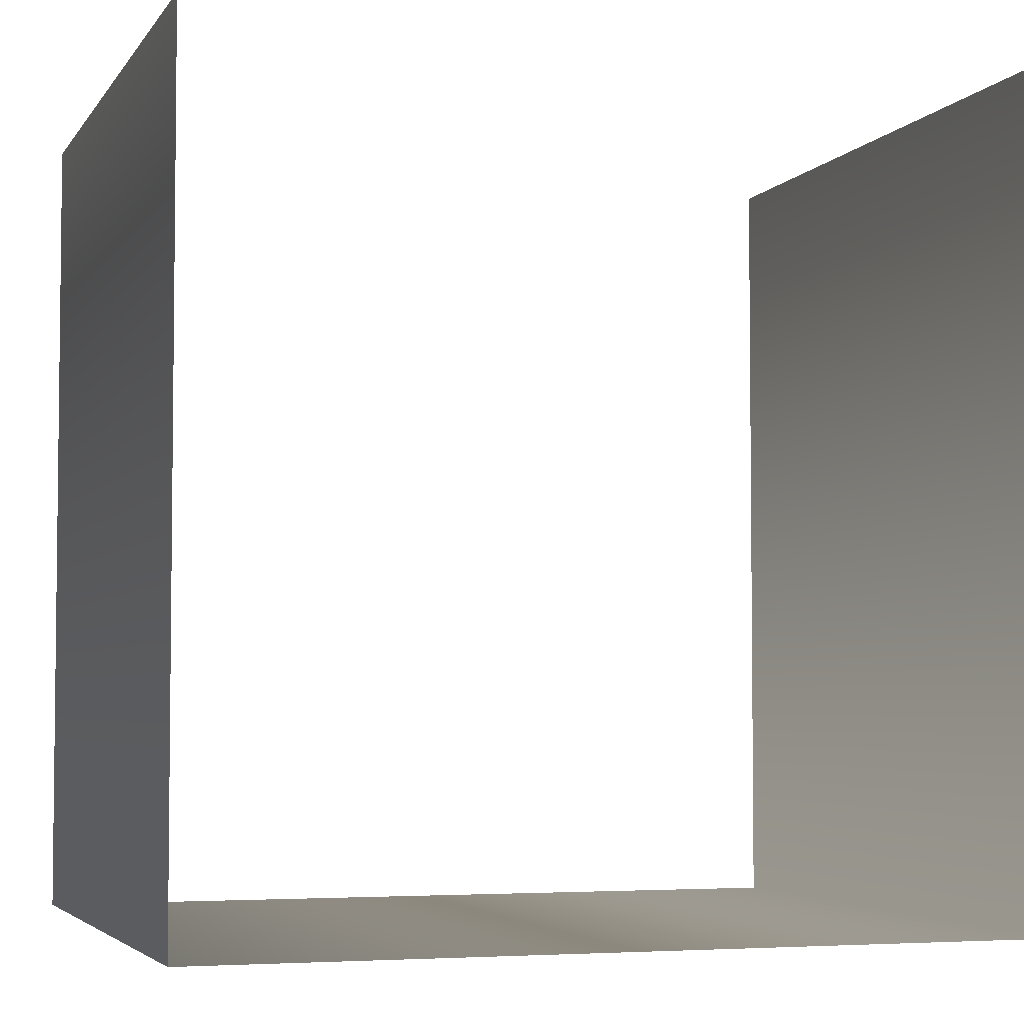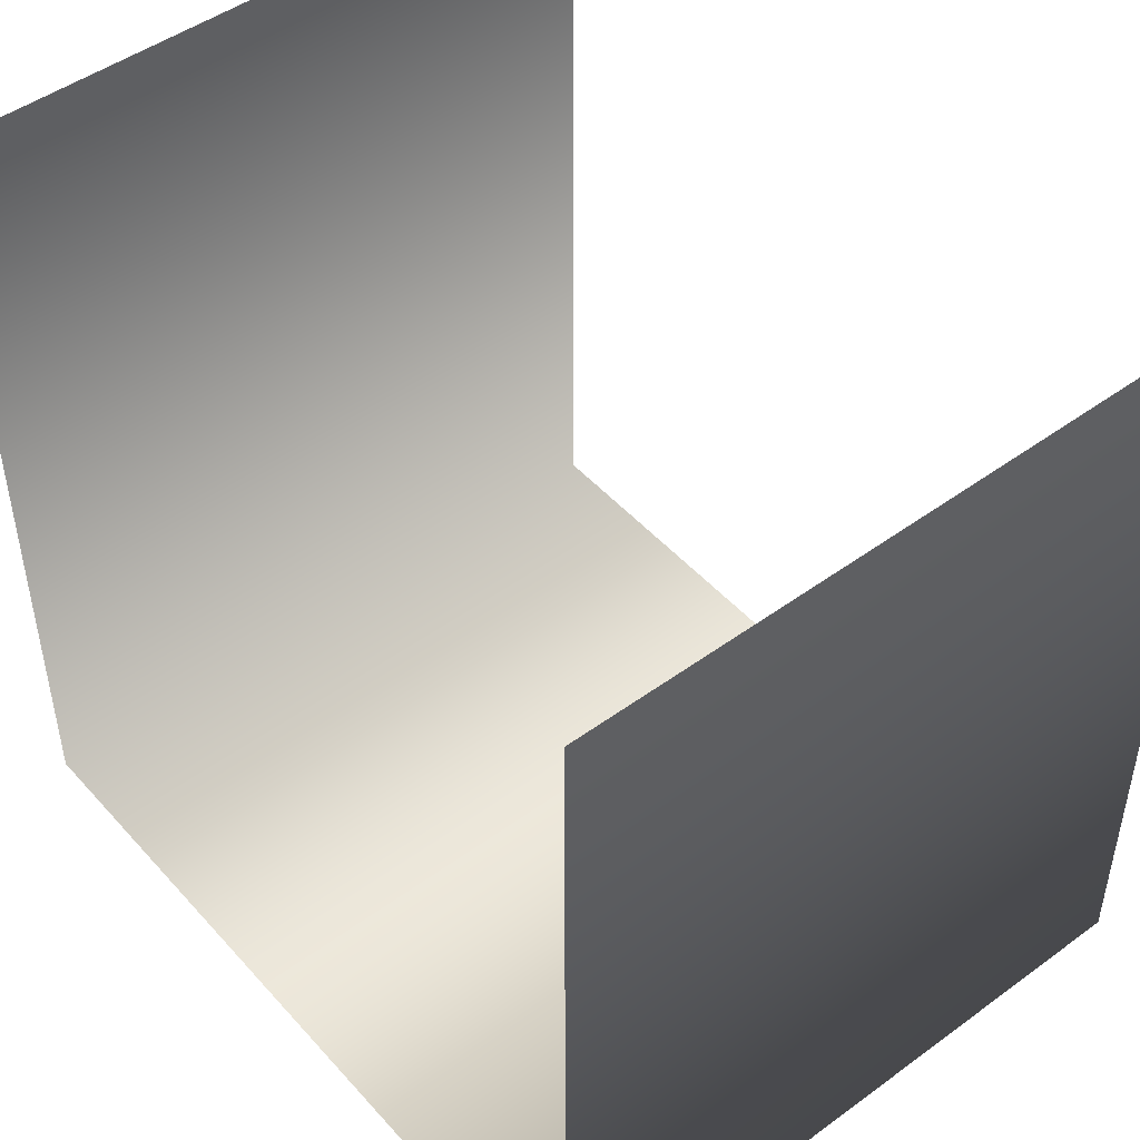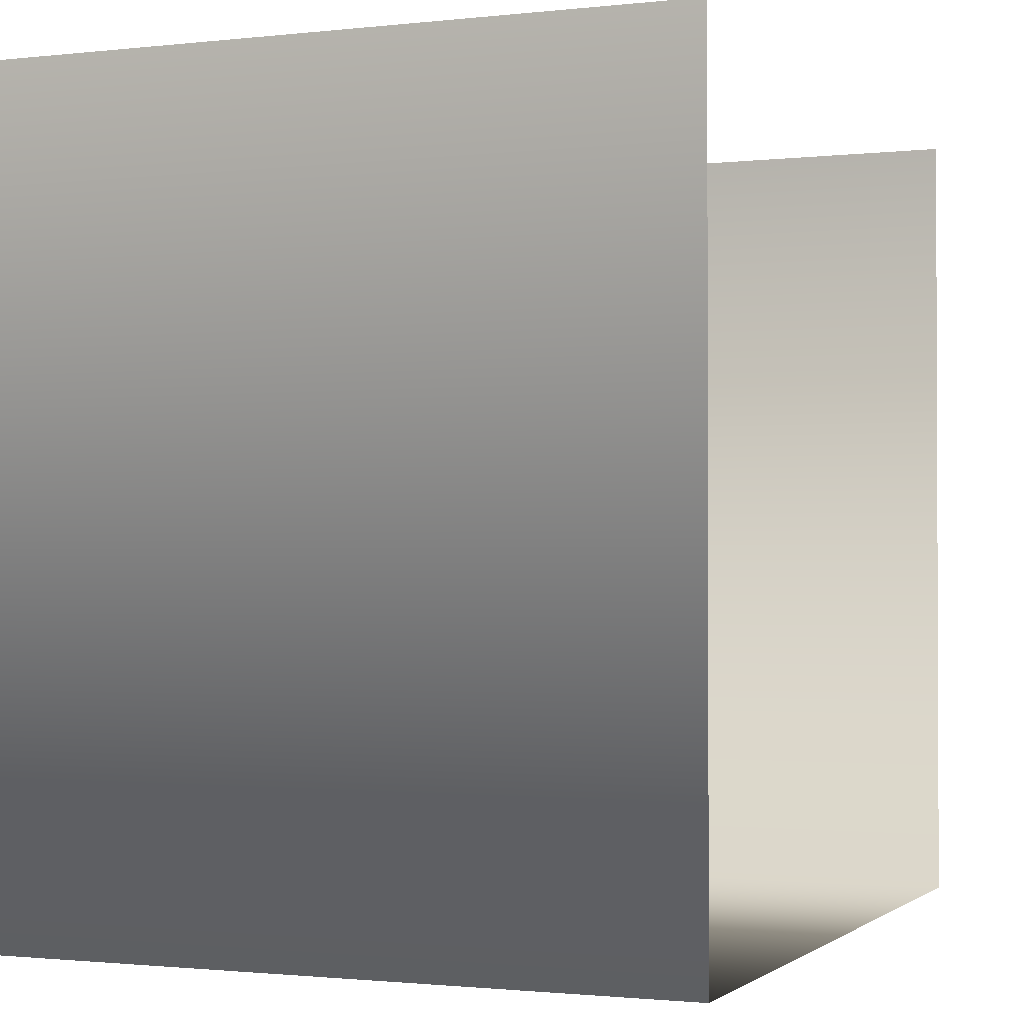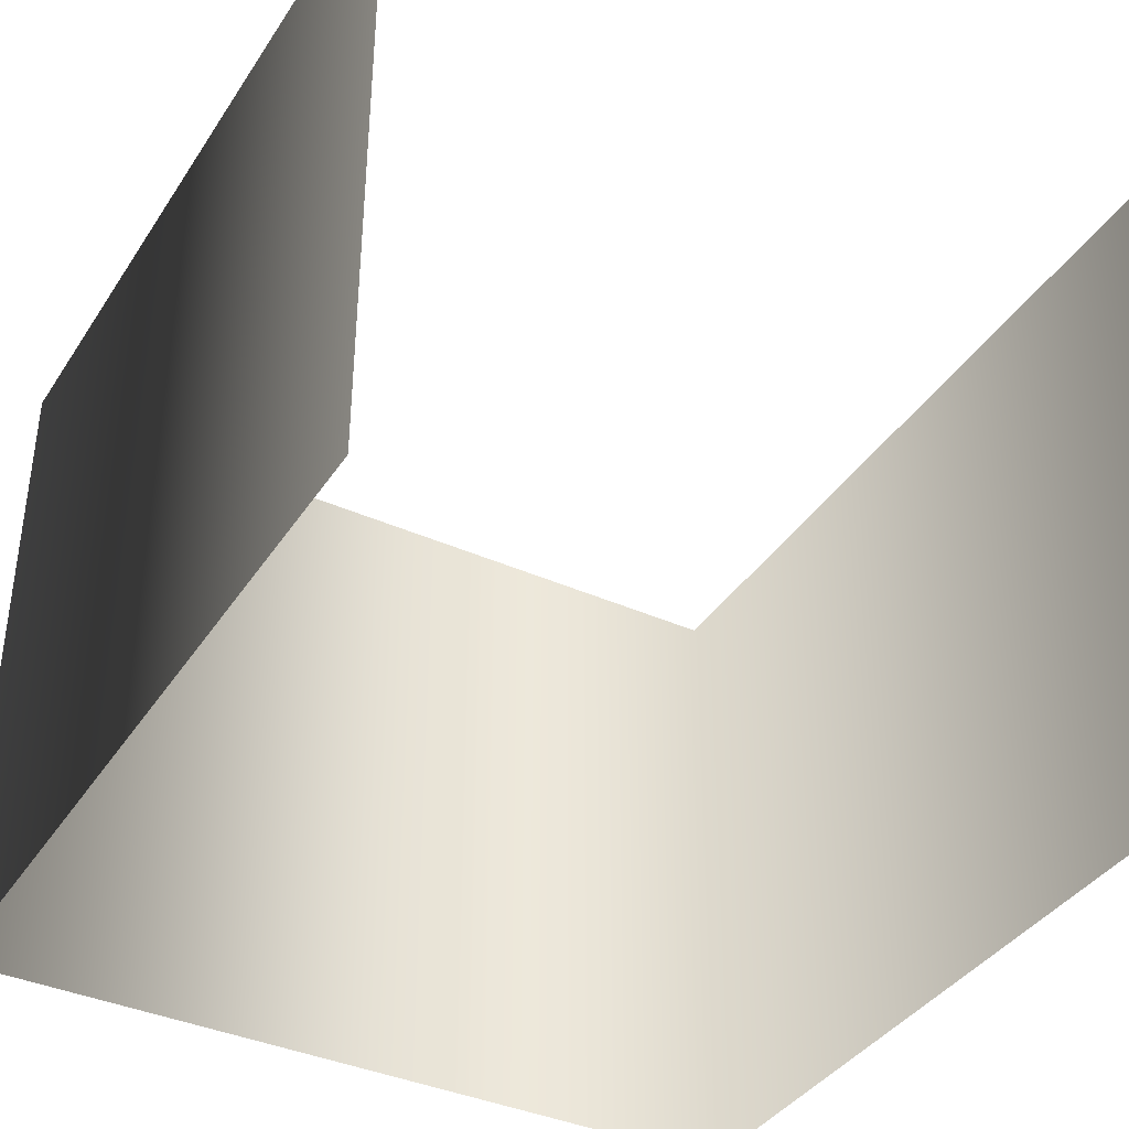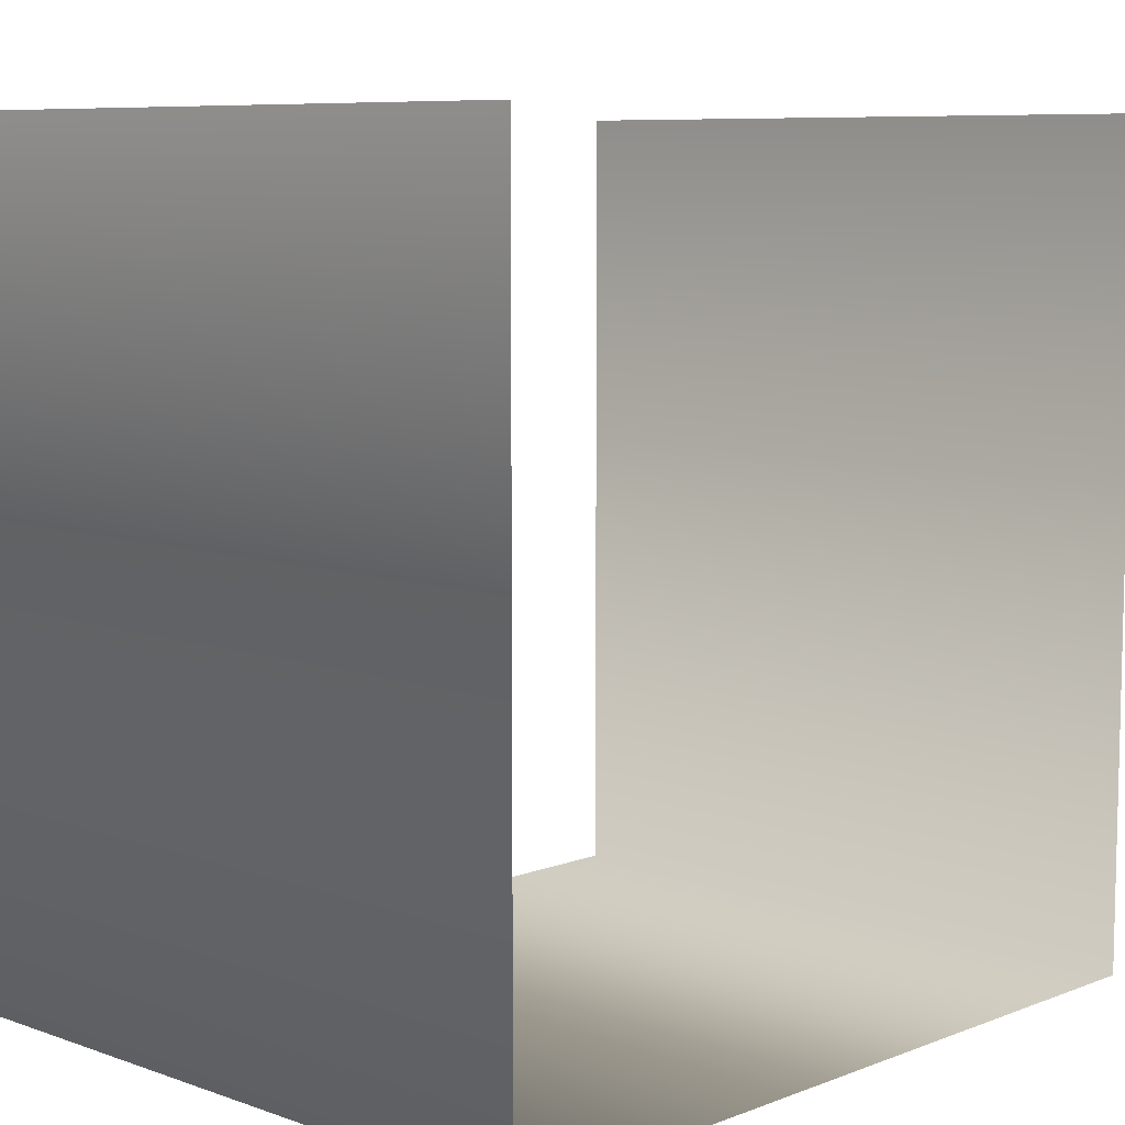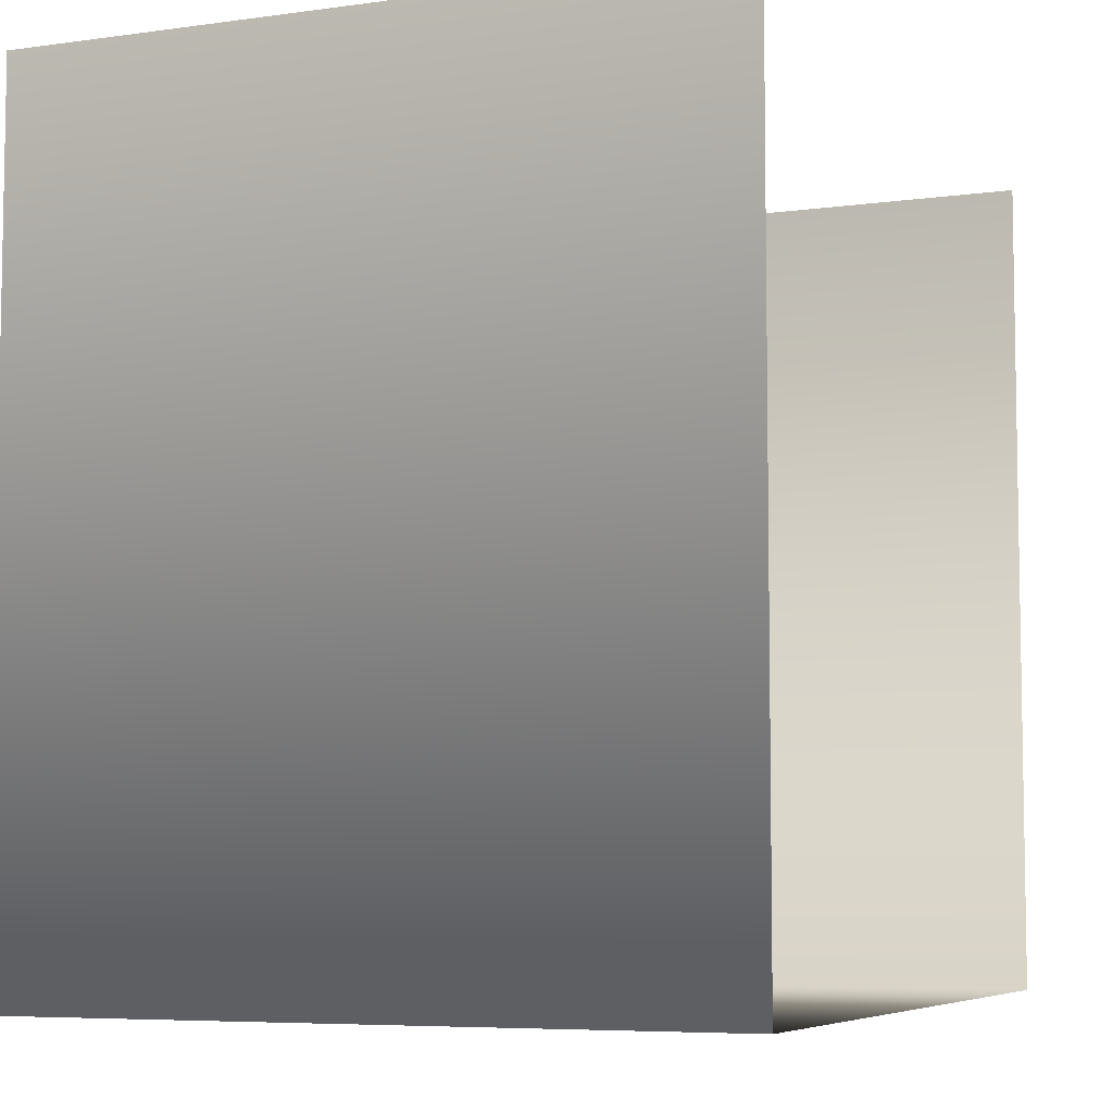
<metadata>
{"format":"obj","ext":"obj","renderer":"f3d","projection":"perspective","resolution":1024,"background":"white","views":[{"elev":-4.2,"azim":-18.0,"up":"+Z"},{"elev":47.8,"azim":-129.4,"up":"+Z"},{"elev":-1.3,"azim":112.4,"up":"+Z"},{"elev":-38.3,"azim":-29.6,"up":"+Y"},{"elev":8.1,"azim":133.8,"up":"+Z"},{"elev":-6.4,"azim":112.5,"up":"+Z"}]}
</metadata>
<code>
v  -150 250 150
v  -150 0 150
v  -150 0 -150
v  -150 250 -150
v  150 250 150
v  150 250 -150
v  150 0 -150
v  150 0 150
o Plane001
g Plane001
f 1 2 3 4
f 5 6 7 8
f 7 6 4 3

</code>
